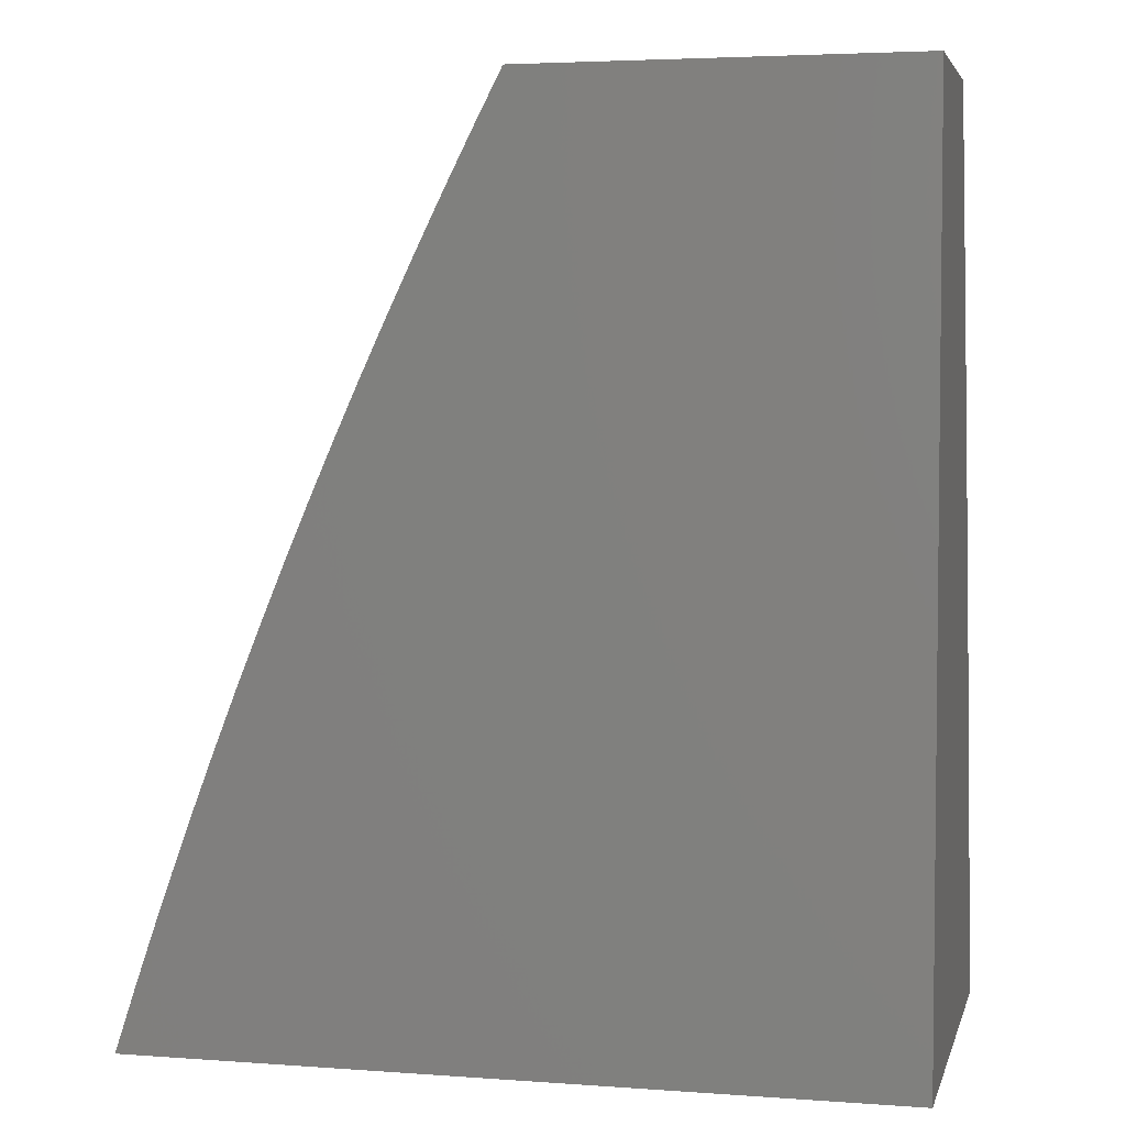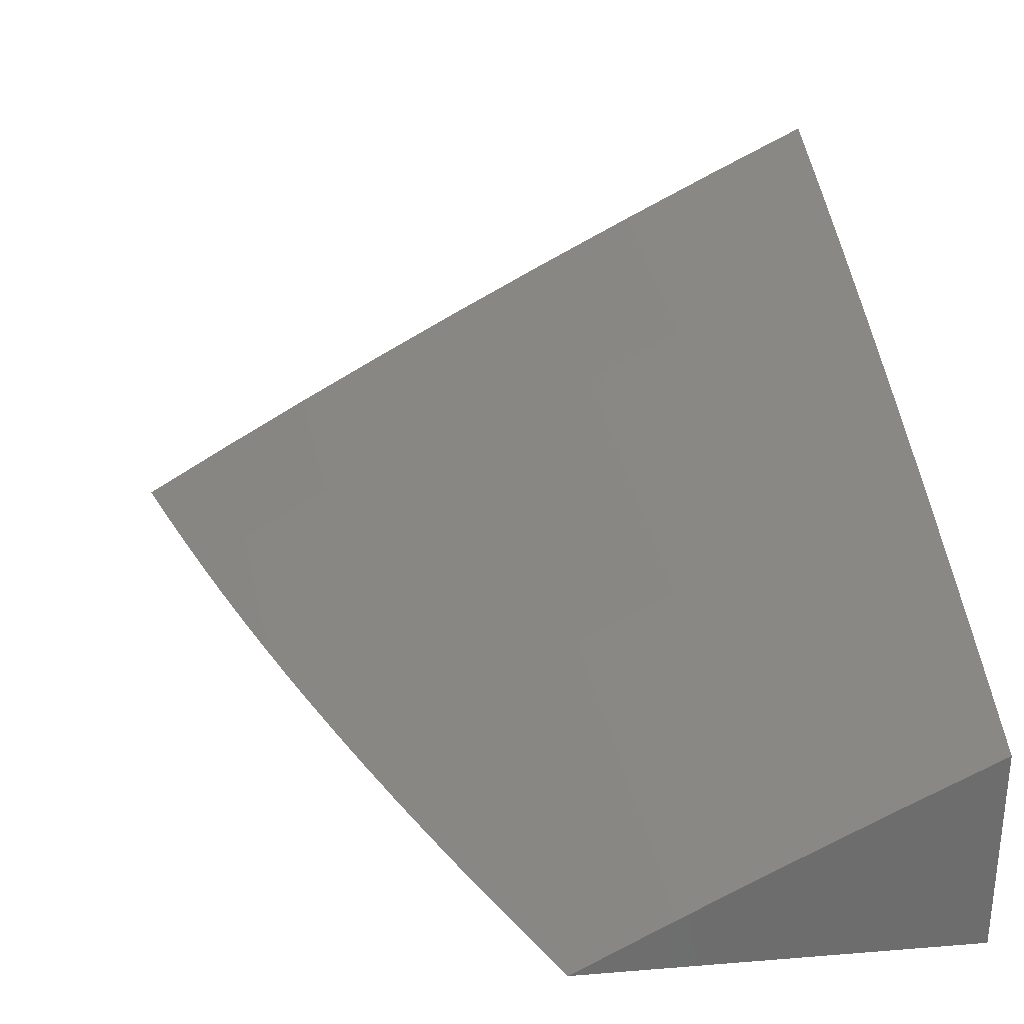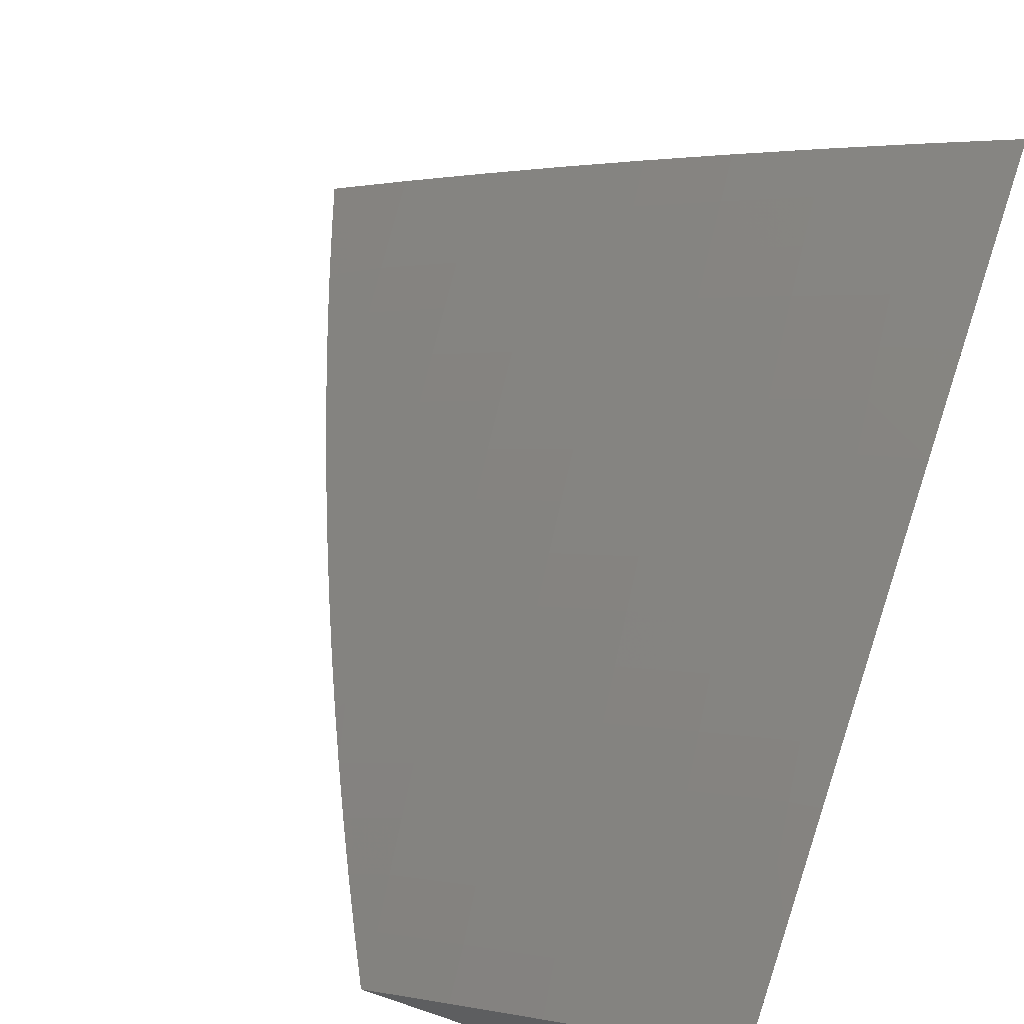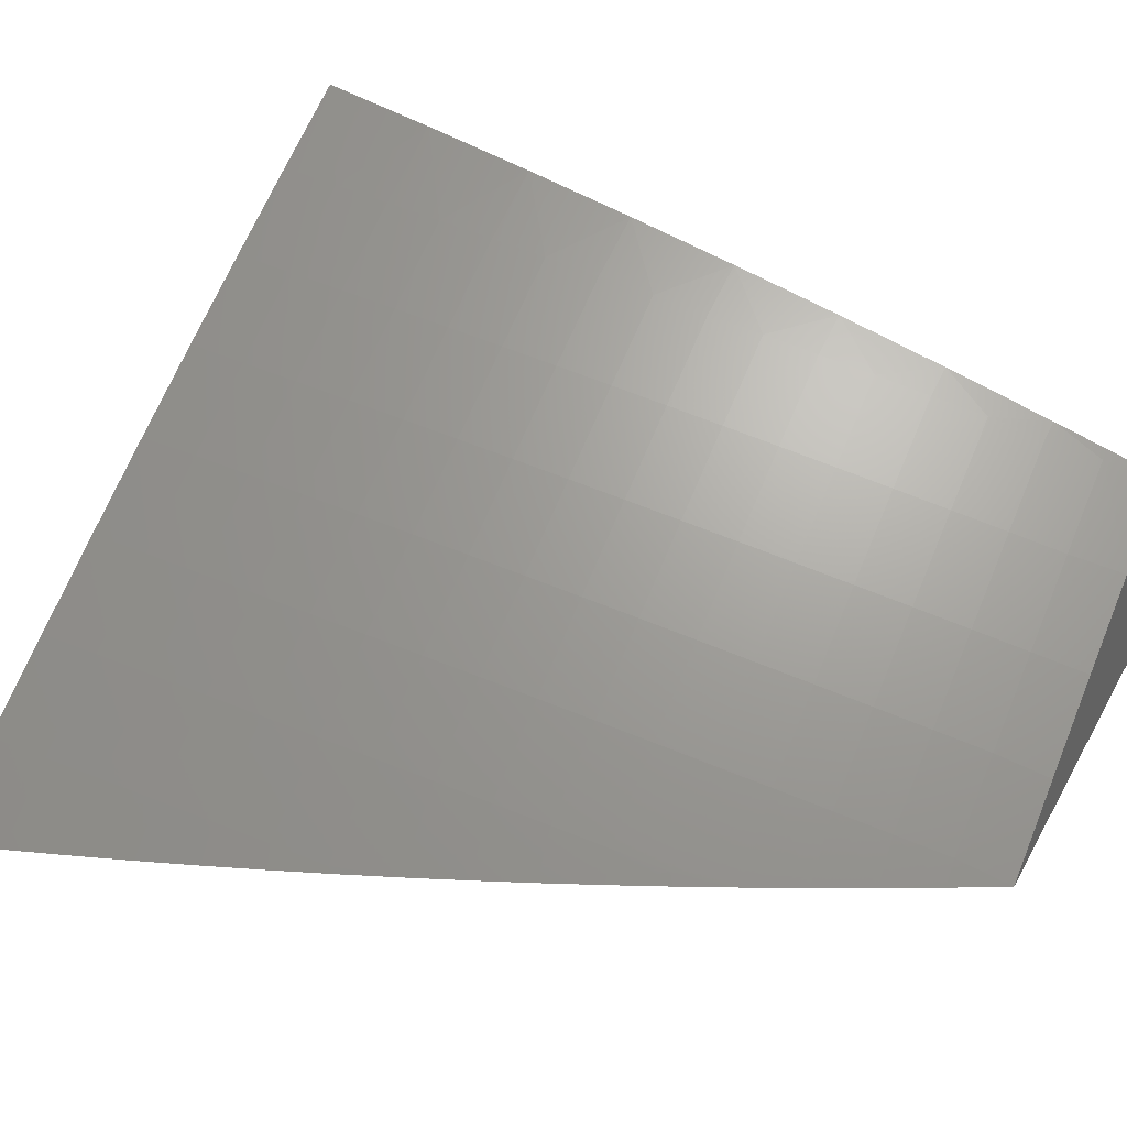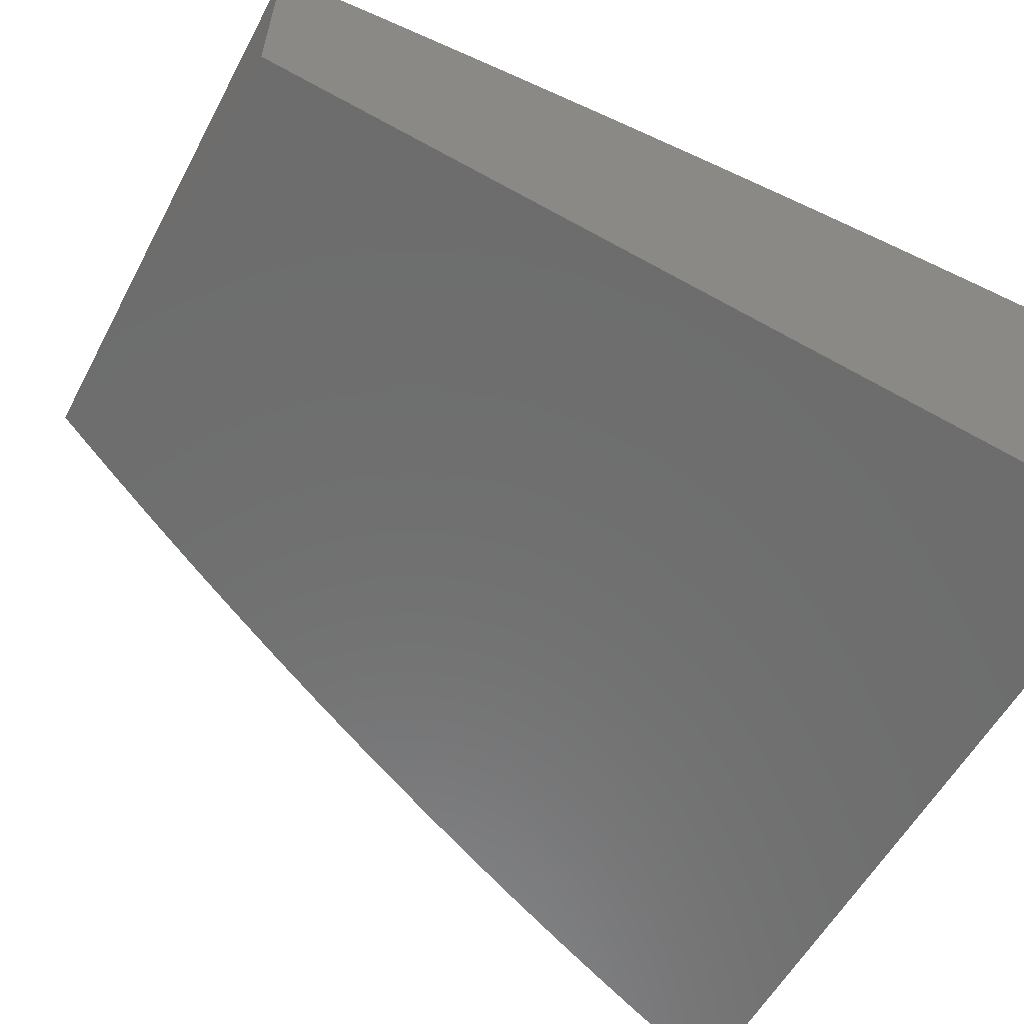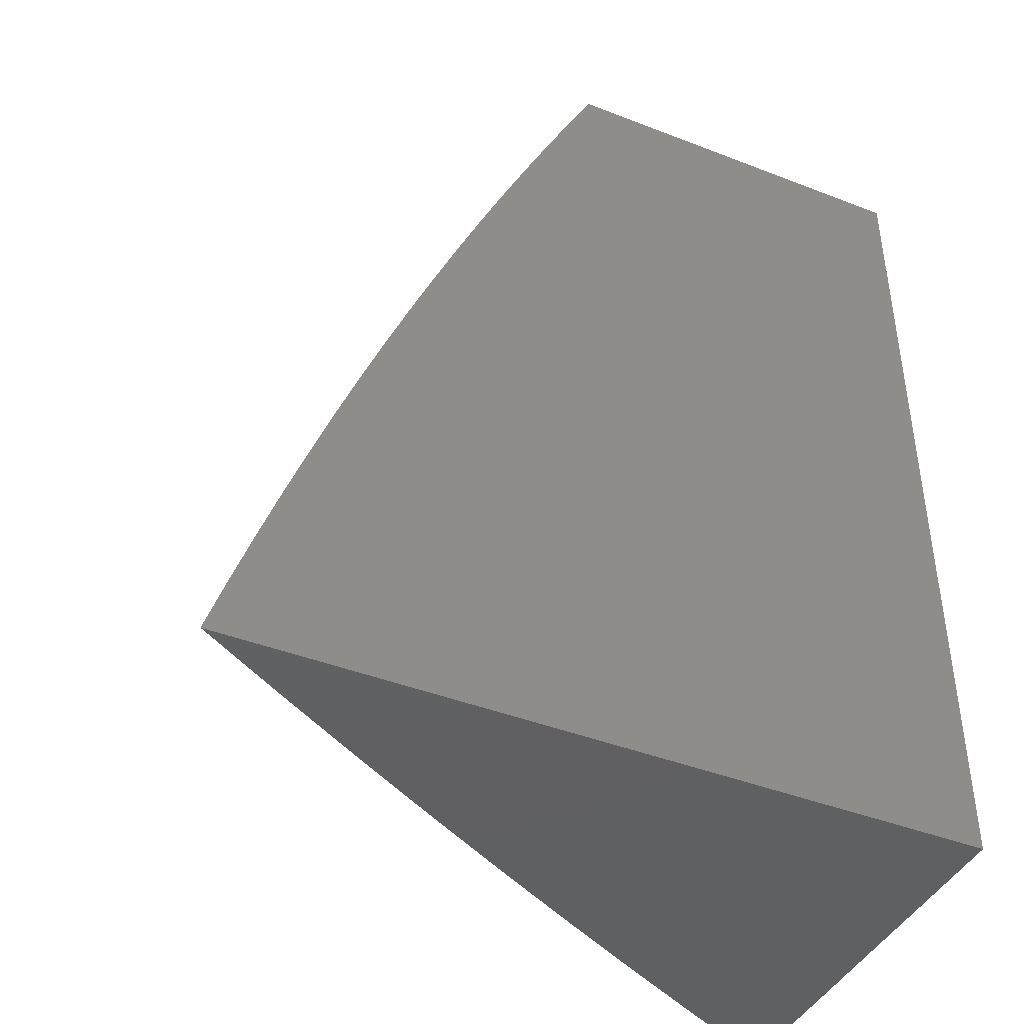
<metadata>
{"format":"stl","ext":"stl","renderer":"f3d","projection":"perspective","resolution":1024,"background":"white","views":[{"elev":4.0,"azim":13.5,"up":"+Z"},{"elev":30.7,"azim":-6.7,"up":"+Y"},{"elev":61.7,"azim":19.1,"up":"+Y"},{"elev":36.5,"azim":-64.0,"up":"+Y"},{"elev":-59.5,"azim":60.2,"up":"+Y"},{"elev":-42.5,"azim":-24.9,"up":"+Z"}]}
</metadata>
<code>
# stl→obj: 130 verts, 256 faces
v -5 9.447 2.126
v -5 9.471 2
v -5.102 9.407 2.062
v -5.107 9.416 2
v -5.209 9.351 2.062
v -5.214 9.36 2
v -5.315 9.294 2.062
v -5.32 9.303 2
v -5.419 9.236 2.062
v -5.425 9.245 2
v -5.525 9.176 2.062
v -5.53 9.185 2
v -5.629 9.116 2.062
v -5.634 9.125 2
v -5.732 9.054 2.062
v -5.738 9.063 2
v -5.819 9 2.064
v -5.841 9 2
v -5.798 9 2.129
v -5.726 9.045 2.125
v -5.623 9.106 2.125
v -5.519 9.167 2.125
v -5.413 9.227 2.125
v -5.309 9.284 2.125
v -5.203 9.341 2.125
v -5.097 9.397 2.125
v -5.091 9.387 2.187
v -5 9.42 2.252
v -5.086 9.377 2.249
v -5.08 9.366 2.312
v -5.186 9.311 2.312
v -5.18 9.3 2.374
v -5.285 9.243 2.374
v -5.279 9.232 2.437
v -5.383 9.174 2.437
v -5.376 9.163 2.499
v -5.48 9.104 2.499
v -5.473 9.092 2.562
v -5.576 9.032 2.562
v -5.569 9.02 2.624
v -5.627 9 2.571
v -5.6 9 2.633
v -5.775 9 2.193
v -5.72 9.035 2.187
v -5.617 9.097 2.187
v -5.513 9.157 2.187
v -5.408 9.217 2.187
v -5.303 9.274 2.187
v -5.198 9.332 2.187
v -5.752 9 2.256
v -5.713 9.025 2.249
v -5.61 9.087 2.249
v -5.507 9.147 2.249
v -5.402 9.207 2.249
v -5.298 9.264 2.249
v -5.192 9.321 2.249
v -5.707 9.015 2.312
v -5.728 9 2.32
v -5.7 9.004 2.374
v -5.704 9 2.383
v -5.679 9 2.446
v -5.653 9 2.509
v -5.591 9.055 2.437
v -5.597 9.066 2.374
v -5.604 9.076 2.312
v -5.584 9.044 2.499
v -5.562 9.008 2.687
v -5.572 9 2.695
v -5.543 9 2.757
v -5.514 9 2.818
v -5.451 9.056 2.75
v -5.459 9.068 2.687
v -5.466 9.08 2.624
v -5.443 9.043 2.812
v -5.485 9 2.879
v -5.435 9.03 2.875
v -5.454 9 2.94
v -5.427 9.016 2.937
v -5.423 9 3
v -5.319 9.06 3
v -5.324 9.075 2.937
v -5.213 9.118 3
v -5.221 9.132 2.937
v -5.117 9.188 2.937
v -5.125 9.202 2.875
v -5.02 9.257 2.875
v -5.027 9.27 2.812
v -5 9.267 2.876
v -5 9.3 2.752
v -5.107 9.175 3
v -5.013 9.243 2.937
v -5 9.231 3
v -5 9.333 2.628
v -5.042 9.296 2.687
v -5.035 9.283 2.75
v -5.132 9.215 2.812
v -5.229 9.146 2.875
v -5 9.363 2.503
v -5.055 9.321 2.562
v -5.048 9.309 2.624
v -5.147 9.241 2.687
v -5.139 9.228 2.75
v -5.244 9.172 2.75
v -5.237 9.159 2.812
v -5.34 9.102 2.812
v -5.332 9.088 2.875
v -5 9.393 2.378
v -5.068 9.344 2.437
v -5.062 9.333 2.499
v -5.16 9.265 2.562
v -5.154 9.253 2.624
v -5.258 9.197 2.624
v -5.251 9.184 2.687
v -5.355 9.127 2.687
v -5.348 9.114 2.75
v -5.074 9.355 2.374
v -5.174 9.289 2.437
v -5.167 9.277 2.499
v -5.272 9.221 2.499
v -5.265 9.209 2.562
v -5.369 9.151 2.562
v -5.362 9.139 2.624
v -5.291 9.254 2.312
v -5.396 9.196 2.312
v -5.501 9.137 2.312
v -5.389 9.185 2.374
v -5.487 9.115 2.437
v -5.494 9.126 2.374
v -5 9 3
v -5 9 2
f 1 2 3
f 3 2 4
f 3 4 5
f 5 4 6
f 5 6 7
f 7 6 8
f 7 8 9
f 9 8 10
f 9 10 11
f 11 10 12
f 11 12 13
f 13 12 14
f 13 14 15
f 15 14 16
f 15 16 17
f 17 16 18
f 17 19 15
f 15 19 20
f 15 20 13
f 13 20 21
f 13 21 11
f 11 21 22
f 11 22 9
f 9 22 23
f 9 23 7
f 7 23 24
f 7 24 5
f 5 24 25
f 5 25 3
f 3 25 26
f 3 26 1
f 1 26 27
f 1 27 28
f 28 27 29
f 28 29 30
f 30 29 31
f 30 31 32
f 32 31 33
f 32 33 34
f 34 33 35
f 34 35 36
f 36 35 37
f 36 37 38
f 38 37 39
f 38 39 40
f 40 39 41
f 40 41 42
f 19 43 20
f 20 43 44
f 20 44 21
f 21 44 45
f 21 45 22
f 22 45 46
f 22 46 23
f 23 46 47
f 23 47 24
f 24 47 48
f 24 48 25
f 25 48 49
f 25 49 26
f 26 49 27
f 43 50 44
f 44 50 51
f 44 51 45
f 45 51 52
f 45 52 46
f 46 52 53
f 46 53 47
f 47 53 54
f 47 54 48
f 48 54 55
f 48 55 49
f 49 55 56
f 49 56 27
f 27 56 29
f 51 50 57
f 57 50 58
f 57 58 59
f 59 58 60
f 59 60 61
f 62 63 61
f 61 63 64
f 61 64 59
f 59 64 65
f 59 65 57
f 57 65 52
f 57 52 51
f 63 62 66
f 66 62 41
f 66 41 39
f 40 42 67
f 67 42 68
f 67 68 69
f 70 71 69
f 69 71 72
f 69 72 67
f 67 72 73
f 67 73 40
f 40 73 38
f 71 70 74
f 74 70 75
f 74 75 76
f 76 75 77
f 76 77 78
f 78 77 79
f 78 79 80
f 78 80 81
f 81 80 82
f 81 82 83
f 83 82 84
f 83 84 85
f 85 84 86
f 85 86 87
f 87 86 88
f 87 88 89
f 82 90 84
f 84 90 91
f 84 91 86
f 86 91 88
f 90 92 91
f 91 92 88
f 93 94 89
f 89 94 95
f 89 95 87
f 87 95 96
f 87 96 85
f 85 96 97
f 85 97 83
f 83 97 81
f 98 99 93
f 93 99 100
f 93 100 94
f 94 100 101
f 94 101 102
f 102 101 103
f 102 103 104
f 104 103 105
f 104 105 106
f 106 105 76
f 106 76 78
f 107 108 98
f 98 108 109
f 98 109 99
f 99 109 110
f 99 110 111
f 111 110 112
f 111 112 113
f 113 112 114
f 113 114 115
f 115 114 71
f 115 71 74
f 28 30 107
f 107 30 116
f 107 116 108
f 108 116 117
f 108 117 118
f 118 117 119
f 118 119 120
f 120 119 121
f 120 121 122
f 122 121 73
f 122 73 72
f 31 29 56
f 117 116 32
f 32 116 30
f 110 109 118
f 118 109 108
f 101 100 111
f 111 100 99
f 96 95 102
f 102 95 94
f 31 56 123
f 123 56 55
f 123 55 124
f 124 55 54
f 124 54 125
f 125 54 53
f 125 53 65
f 65 53 52
f 119 117 34
f 34 117 32
f 112 110 120
f 120 110 118
f 103 101 113
f 113 101 111
f 97 96 104
f 104 96 102
f 31 123 33
f 33 123 126
f 33 126 35
f 35 126 127
f 35 127 37
f 37 127 66
f 37 66 39
f 126 123 124
f 121 119 36
f 36 119 34
f 114 112 122
f 122 112 120
f 105 103 115
f 115 103 113
f 81 97 106
f 106 97 104
f 126 124 128
f 128 124 125
f 128 125 64
f 64 125 65
f 73 121 38
f 38 121 36
f 71 114 72
f 72 114 122
f 76 105 74
f 74 105 115
f 78 81 106
f 126 128 127
f 127 128 63
f 127 63 66
f 63 128 64
f 79 77 129
f 129 77 75
f 129 75 70
f 70 69 129
f 129 69 130
f 130 69 68
f 130 68 42
f 42 41 130
f 130 41 62
f 130 62 61
f 61 60 130
f 130 60 58
f 130 58 50
f 50 43 130
f 130 43 19
f 130 19 17
f 17 18 130
f 18 16 130
f 130 16 14
f 130 14 12
f 12 10 130
f 130 10 8
f 130 8 6
f 6 4 130
f 130 4 2
f 92 90 129
f 129 90 82
f 129 82 80
f 80 79 129
f 2 1 130
f 130 1 28
f 130 28 107
f 107 98 130
f 130 98 93
f 130 93 89
f 130 89 129
f 129 89 88
f 129 88 92

</code>
